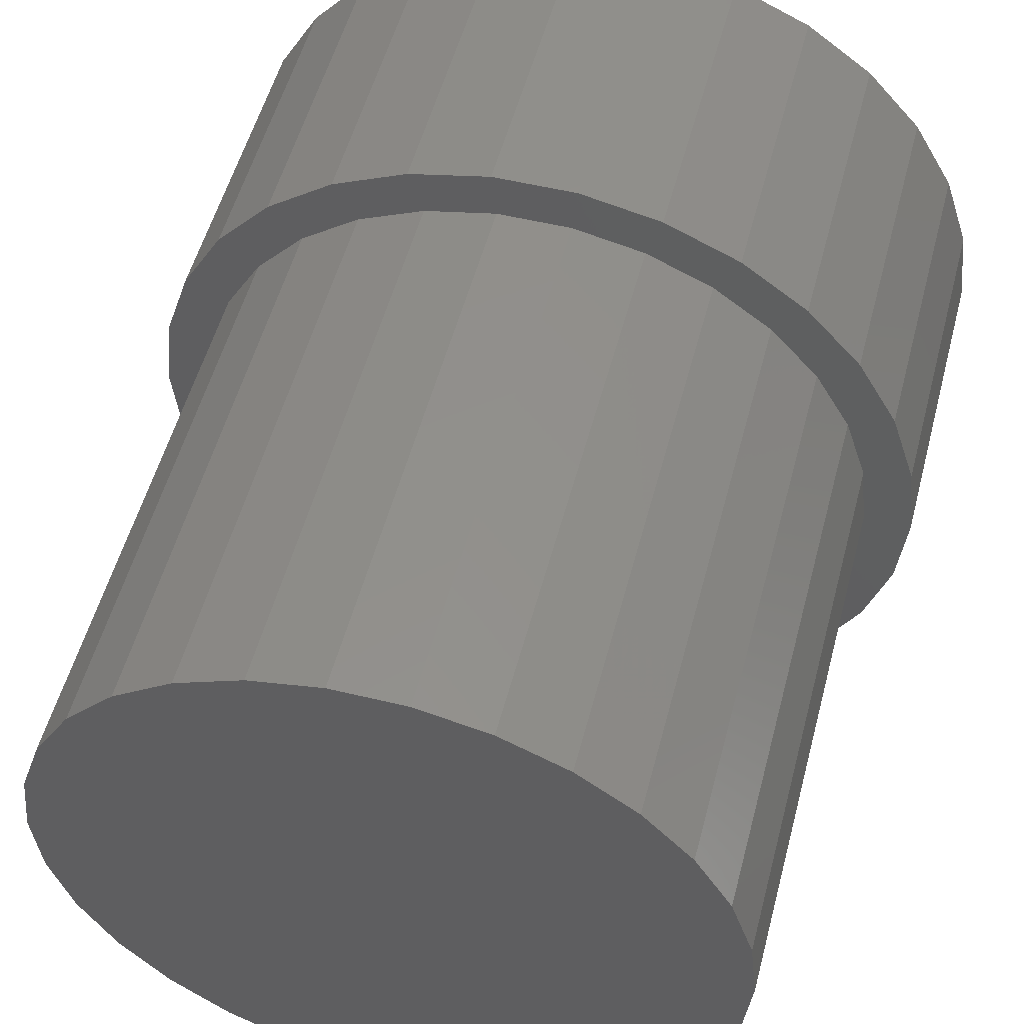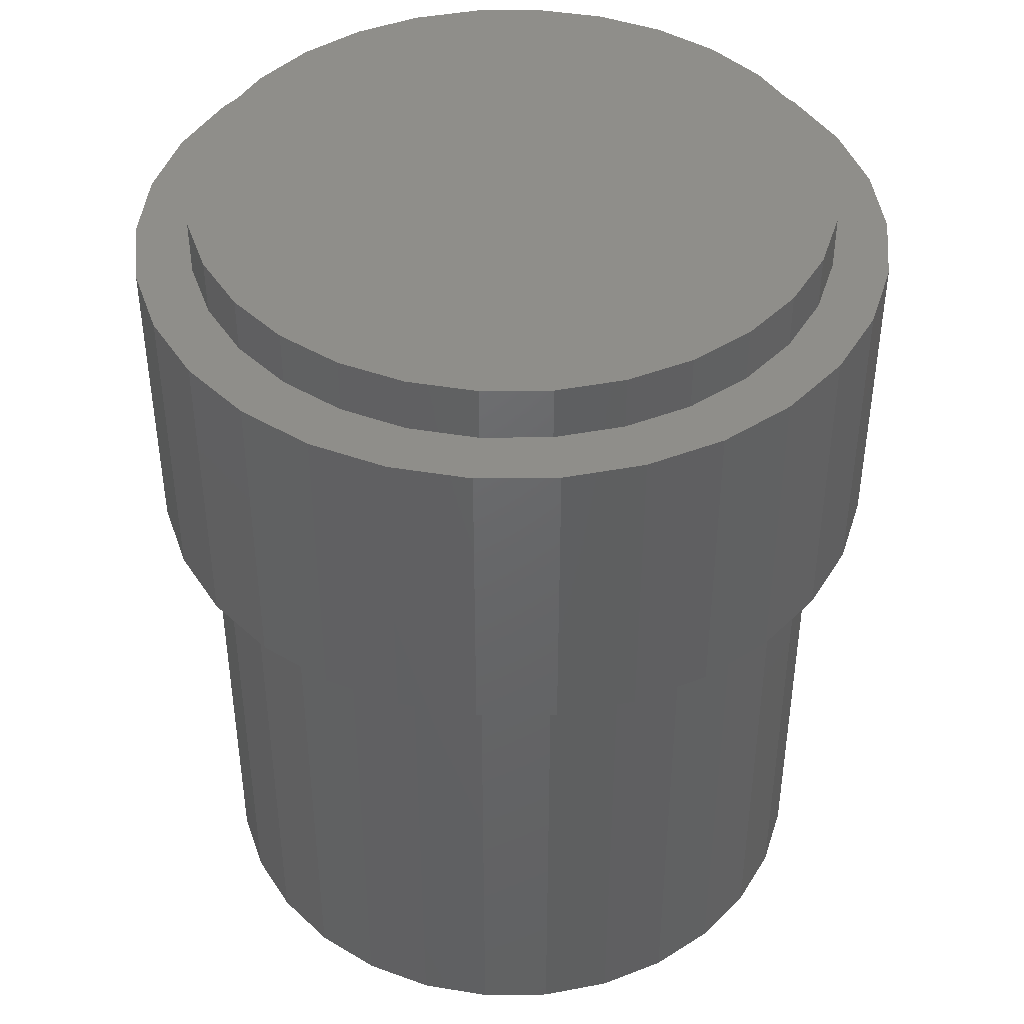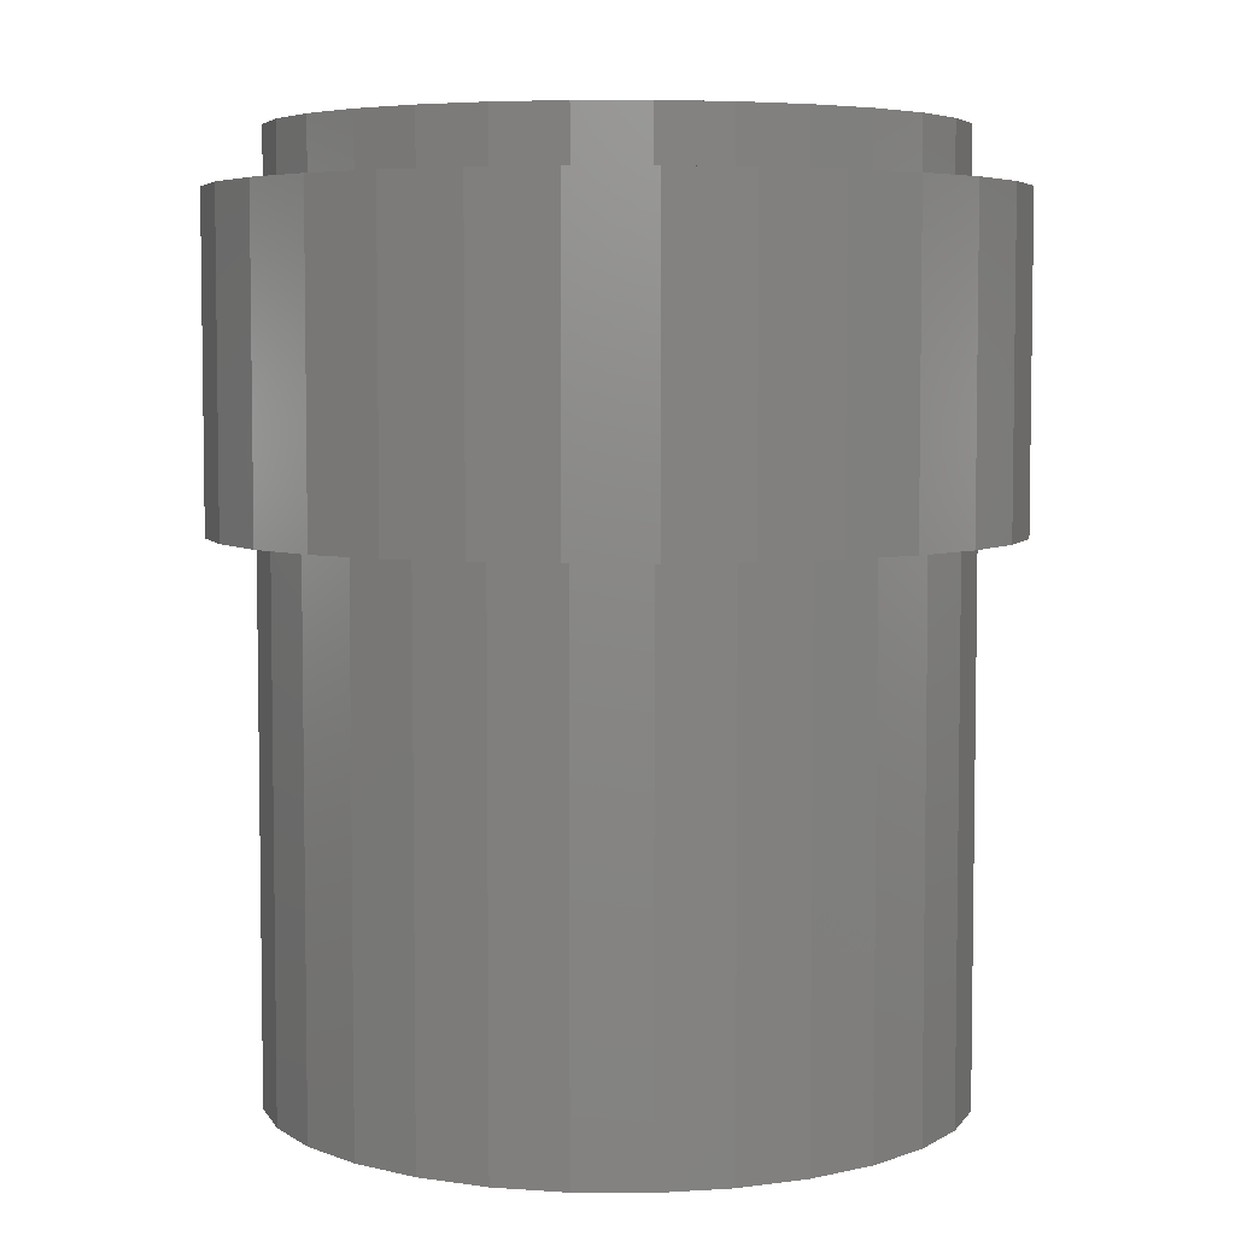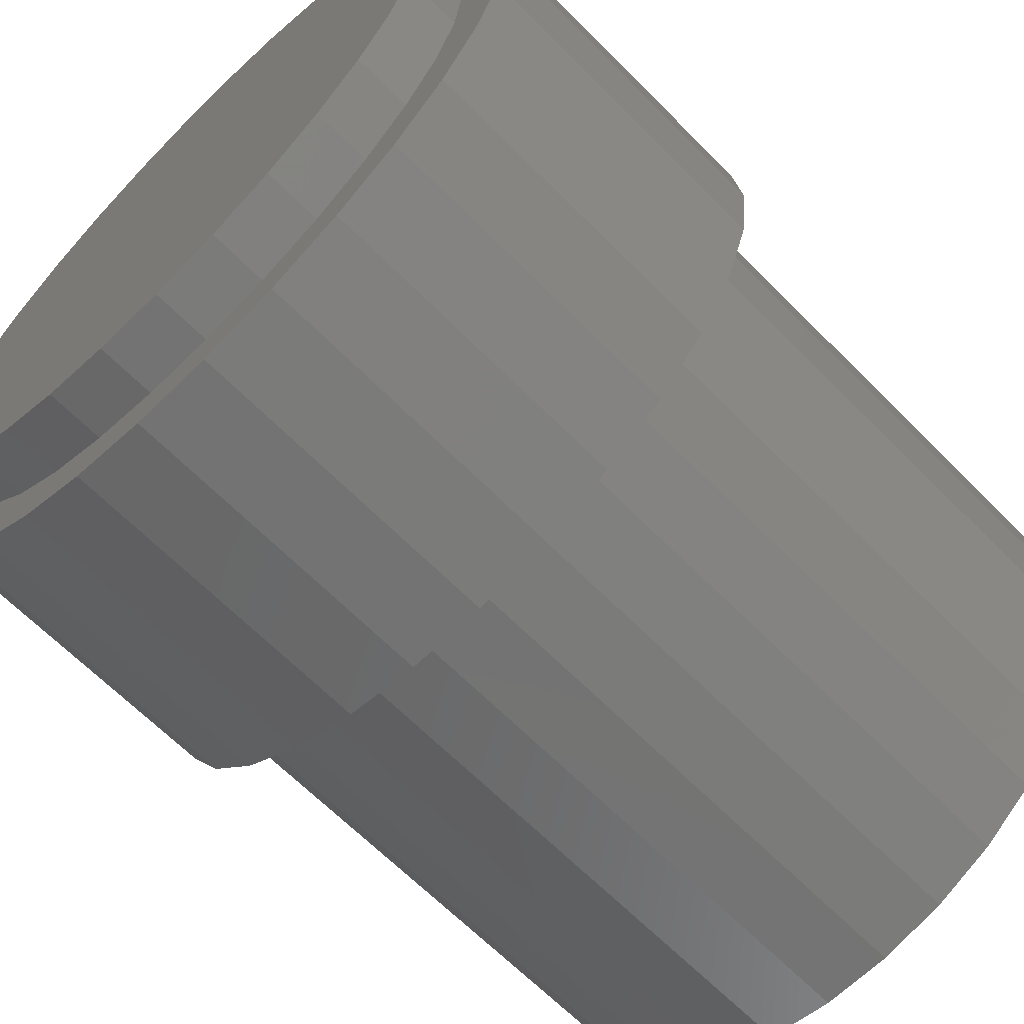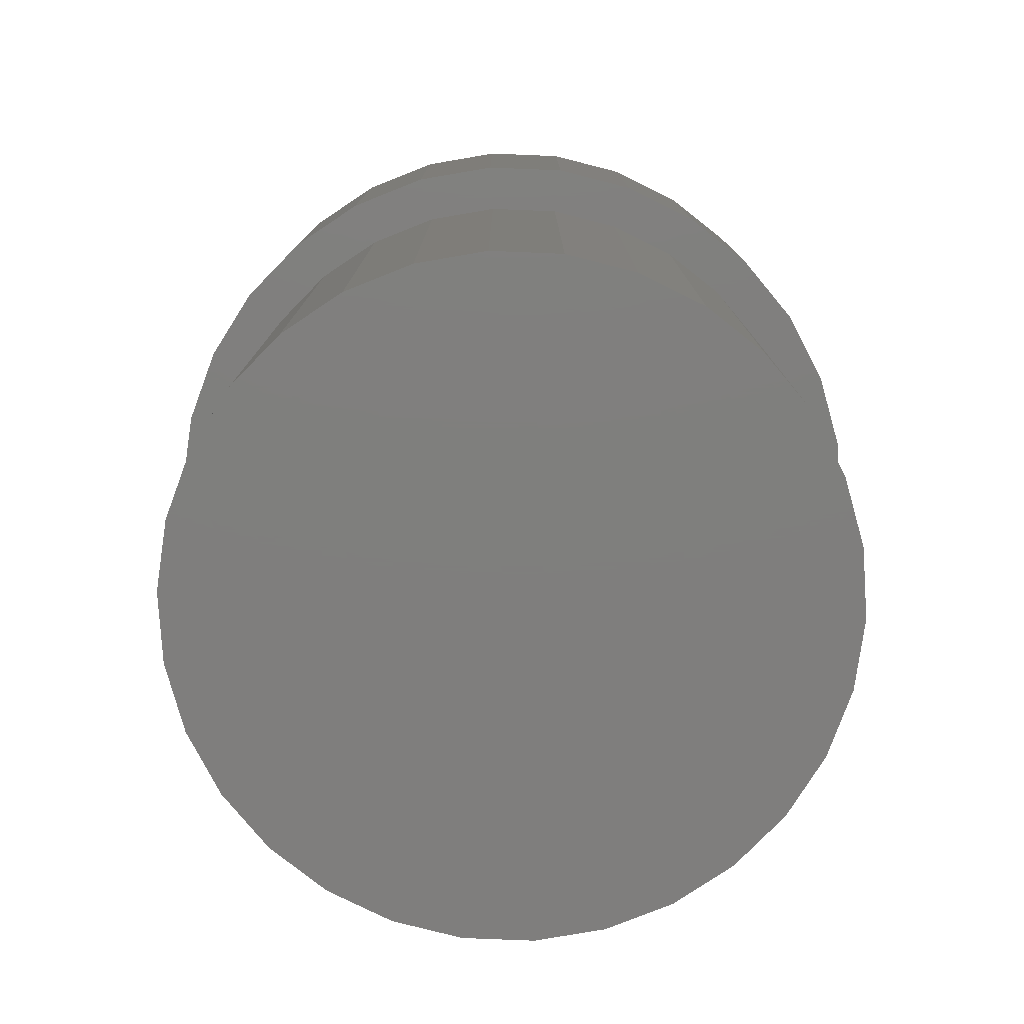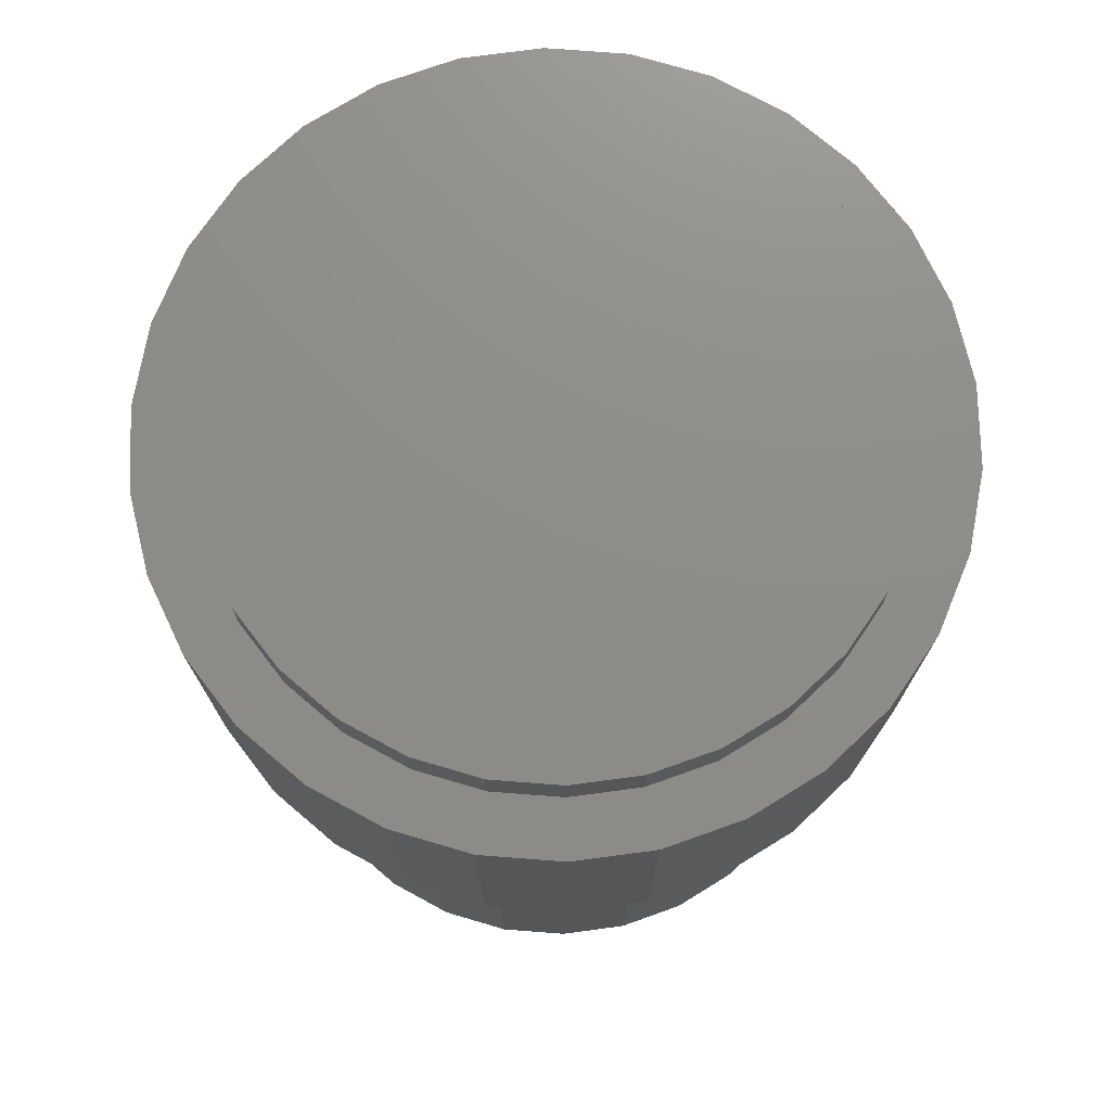
<metadata>
{"format":"stl","ext":"stl","renderer":"f3d","projection":"perspective","resolution":1024,"background":"white","views":[{"elev":52.8,"azim":-165.4,"up":"+Y"},{"elev":43.0,"azim":-156.7,"up":"+Z"},{"elev":5.4,"azim":-119.2,"up":"+Z"},{"elev":-65.4,"azim":44.6,"up":"+Y"},{"elev":-78.7,"azim":9.7,"up":"+Z"},{"elev":74.5,"azim":64.4,"up":"+Z"}]}
</metadata>
<code>
# stl→obj: 180 verts, 356 faces
v -16.44 7.321 -48.5
v -14.56 10.58 -20
v -14.56 10.58 -48.5
v -16.44 7.321 -20
v 1.882 17.9 -48.5
v -1.882 17.9 -20
v 1.882 17.9 -20
v -1.882 17.9 -48.5
v -12.04 13.38 -20
v -12.04 13.38 -48.5
v -5.562 17.12 -20
v -5.562 17.12 -48.5
v 9 15.59 -48.5
v 5.562 17.12 -20
v 9 15.59 -20
v 5.562 17.12 -48.5
v -17.61 -3.742 -48.5
v -18 0 -20
v -18 0 -48.5
v -17.61 -3.742 -20
v -5.562 -17.12 -48.5
v -1.882 -17.9 -20
v -5.562 -17.12 -20
v -1.882 -17.9 -48.5
v -9 15.59 -48.5
v -9 15.59 -20
v 18 0 -20
v 17.61 3.742 -48.5
v 17.61 3.742 -20
v 18 0 -48.5
v 16.44 7.321 -20
v 14.56 10.58 -48.5
v 14.56 10.58 -20
v 16.44 7.321 -48.5
v 12.04 13.38 -48.5
v 12.04 13.38 -20
v -17.61 3.742 -20
v -17.61 3.742 -48.5
v -16.44 -7.321 -48.5
v -16.44 -7.321 -20
v 14.56 -10.58 -20
v 16.44 -7.321 -48.5
v 16.44 -7.321 -20
v 14.56 -10.58 -48.5
v -12.04 -13.38 -48.5
v -9 -15.59 -20
v -12.04 -13.38 -20
v -9 -15.59 -48.5
v 17.61 -3.742 -48.5
v 12.04 -13.38 -48.5
v 9 -15.59 -48.5
v 5.562 -17.12 -48.5
v 1.882 -17.9 -48.5
v -14.56 -10.58 -48.5
v -14.56 -10.58 -20
v 17.61 -3.742 -20
v 5.562 -17.12 -20
v 1.882 -17.9 -20
v 17.5 0 -3
v 20.5 0 -3
v 20.05 4.262 -3
v 17.12 3.638 -3
v 18.73 8.338 -3
v 20.05 -4.262 -3
v 17.12 -3.638 -3
v 15.99 7.118 -3
v 16.58 12.05 -3
v 14.16 10.29 -3
v 13.72 15.23 -3
v 11.71 13.01 -3
v 10.25 17.75 -3
v 8.75 15.16 -3
v 6.335 19.5 -3
v 5.408 16.64 -3
v 2.143 20.39 -3
v 1.829 17.4 -3
v -1.829 17.4 -3
v -2.143 20.39 -3
v -5.408 16.64 -3
v -6.335 19.5 -3
v -8.75 15.16 -3
v -10.25 17.75 -3
v -11.71 13.01 -3
v -13.72 15.23 -3
v -14.16 10.29 -3
v -16.58 12.05 -3
v -15.99 7.118 -3
v -18.73 8.338 -3
v -17.12 3.638 -3
v -20.05 4.262 -3
v 18.73 -8.338 -3
v 15.99 -7.118 -3
v 16.58 -12.05 -3
v 14.16 -10.29 -3
v 13.72 -15.23 -3
v 11.71 -13.01 -3
v 10.25 -17.75 -3
v 8.75 -15.16 -3
v 6.335 -19.5 -3
v 5.408 -16.64 -3
v 2.143 -20.39 -3
v 1.829 -17.4 -3
v -1.829 -17.4 -3
v -2.143 -20.39 -3
v -5.408 -16.64 -3
v -6.335 -19.5 -3
v -8.75 -15.16 -3
v -10.25 -17.75 -3
v -11.71 -13.01 -3
v -13.72 -15.23 -3
v -14.16 -10.29 -3
v -16.58 -12.05 -3
v -15.99 -7.118 -3
v -18.73 -8.338 -3
v -17.12 -3.638 -3
v -20.05 -4.262 -3
v -17.5 0 -3
v -20.5 0 -3
v 12.04 -13.38 -20
v 9 -15.59 -20
v 18.73 8.338 -20
v 20.05 4.262 -20
v -18.73 8.338 -20
v -16.58 12.05 -20
v -20.05 4.262 -20
v -6.335 19.5 -20
v -10.25 17.75 -20
v 6.335 19.5 -20
v 2.143 20.39 -20
v 16.58 12.05 -20
v -20.05 -4.262 -20
v -20.5 0 -20
v -13.72 15.23 -20
v -2.143 20.39 -20
v 20.5 0 -20
v 13.72 15.23 -20
v 10.25 17.75 -20
v -18.73 -8.338 -20
v 10.25 -17.75 -20
v 13.72 -15.23 -20
v 18.73 -8.338 -20
v 16.58 -12.05 -20
v -13.72 -15.23 -20
v -10.25 -17.75 -20
v 20.05 -4.262 -20
v 6.335 -19.5 -20
v 2.143 -20.39 -20
v -2.143 -20.39 -20
v -6.335 -19.5 -20
v -16.58 -12.05 -20
v -17.12 3.638 -2.096e-15
v -17.5 0 -2.143e-15
v 17.5 0 2.143e-15
v 17.12 3.638 2.096e-15
v -1.829 17.4 -2.24e-16
v 1.829 17.4 2.24e-16
v 1.829 -17.4 2.24e-16
v -1.829 -17.4 -2.24e-16
v -11.71 13.01 -1.434e-15
v -8.75 15.16 -1.072e-15
v -5.408 16.64 -6.623e-16
v 8.75 15.16 1.072e-15
v 11.71 13.01 1.434e-15
v 5.408 16.64 6.623e-16
v -17.12 -3.638 -2.096e-15
v -15.99 -7.118 -1.958e-15
v -14.16 10.29 -1.734e-15
v -15.99 7.118 -1.958e-15
v 15.99 7.118 1.958e-15
v 14.16 10.29 1.734e-15
v 17.12 -3.638 2.096e-15
v 15.99 -7.118 1.958e-15
v 14.16 -10.29 1.734e-15
v 11.71 -13.01 1.434e-15
v 8.75 -15.16 1.072e-15
v 5.408 -16.64 6.623e-16
v -5.408 -16.64 -6.623e-16
v -8.75 -15.16 -1.072e-15
v -11.71 -13.01 -1.434e-15
v -14.16 -10.29 -1.734e-15
f 1 2 3
f 2 1 4
f 5 6 7
f 6 5 8
f 3 9 10
f 9 3 2
f 8 11 6
f 11 8 12
f 13 14 15
f 14 13 16
f 17 18 19
f 18 17 20
f 21 22 23
f 22 21 24
f 25 9 26
f 9 25 10
f 12 26 11
f 26 12 25
f 27 28 29
f 28 27 30
f 31 32 33
f 32 31 34
f 35 15 36
f 15 35 13
f 16 7 14
f 7 16 5
f 33 35 36
f 35 33 32
f 19 37 38
f 37 19 18
f 39 20 17
f 20 39 40
f 41 42 43
f 42 41 44
f 45 46 47
f 46 45 48
f 38 4 1
f 4 38 37
f 49 28 30
f 42 28 49
f 42 34 28
f 44 34 42
f 44 32 34
f 50 32 44
f 50 35 32
f 51 35 50
f 51 13 35
f 52 13 51
f 52 16 13
f 53 16 52
f 53 5 16
f 24 5 53
f 24 8 5
f 21 8 24
f 21 12 8
f 48 12 21
f 48 25 12
f 45 25 48
f 45 10 25
f 54 10 45
f 54 3 10
f 39 3 54
f 39 1 3
f 17 1 39
f 17 38 1
f 38 17 19
f 29 34 31
f 34 29 28
f 54 40 39
f 40 54 55
f 56 30 27
f 30 56 49
f 48 23 46
f 23 48 21
f 53 57 58
f 57 53 52
f 24 58 22
f 58 24 53
f 59 60 61
f 62 61 63
f 60 59 64
f 65 64 59
f 61 62 59
f 66 63 67
f 63 66 62
f 67 68 66
f 69 68 67
f 69 70 68
f 71 70 69
f 71 72 70
f 73 72 71
f 73 74 72
f 75 74 73
f 75 76 74
f 75 77 76
f 78 77 75
f 78 79 77
f 80 79 78
f 80 81 79
f 82 81 80
f 82 83 81
f 84 83 82
f 84 85 83
f 86 85 84
f 85 86 87
f 88 87 86
f 87 88 89
f 90 89 88
f 64 65 91
f 92 91 65
f 91 92 93
f 94 93 92
f 94 95 93
f 96 95 94
f 96 97 95
f 98 97 96
f 98 99 97
f 100 99 98
f 100 101 99
f 102 101 100
f 103 101 102
f 103 104 101
f 105 104 103
f 105 106 104
f 107 106 105
f 107 108 106
f 109 108 107
f 109 110 108
f 111 110 109
f 112 111 113
f 111 112 110
f 114 113 115
f 116 115 117
f 89 90 117
f 113 114 112
f 118 117 90
f 115 116 114
f 117 118 116
f 43 49 56
f 49 43 42
f 119 44 41
f 44 119 50
f 45 55 54
f 55 45 47
f 51 119 120
f 119 51 50
f 52 120 57
f 120 52 51
f 61 121 63
f 121 61 122
f 123 86 124
f 86 123 88
f 125 88 123
f 88 125 90
f 126 82 80
f 82 126 127
f 128 75 73
f 75 128 129
f 63 130 67
f 130 63 121
f 131 118 132
f 118 131 116
f 124 84 133
f 84 124 86
f 129 78 75
f 78 129 134
f 127 84 82
f 84 127 133
f 60 122 61
f 122 60 135
f 67 136 69
f 136 67 130
f 137 73 71
f 73 137 128
f 136 71 69
f 71 136 137
f 132 90 125
f 90 132 118
f 138 116 131
f 116 138 114
f 139 95 97
f 95 139 140
f 93 141 91
f 141 93 142
f 143 108 110
f 108 143 144
f 134 80 78
f 80 134 126
f 27 135 145
f 56 145 141
f 135 27 122
f 29 122 27
f 145 56 27
f 43 141 142
f 141 43 56
f 142 41 43
f 140 41 142
f 140 119 41
f 139 119 140
f 139 120 119
f 146 120 139
f 146 57 120
f 147 57 146
f 147 58 57
f 147 22 58
f 148 22 147
f 148 23 22
f 149 23 148
f 149 46 23
f 144 46 149
f 144 47 46
f 143 47 144
f 143 55 47
f 150 55 143
f 55 150 40
f 138 40 150
f 131 20 138
f 40 138 20
f 122 29 121
f 31 121 29
f 121 31 130
f 33 130 31
f 33 136 130
f 36 136 33
f 36 137 136
f 15 137 36
f 15 128 137
f 14 128 15
f 14 129 128
f 7 129 14
f 6 129 7
f 6 134 129
f 11 134 6
f 11 126 134
f 26 126 11
f 26 127 126
f 9 127 26
f 9 133 127
f 2 133 9
f 124 2 4
f 2 124 133
f 123 4 37
f 4 123 124
f 125 37 18
f 20 131 18
f 132 18 131
f 37 125 123
f 18 132 125
f 150 114 138
f 114 150 112
f 64 135 60
f 135 64 145
f 95 142 93
f 142 95 140
f 149 104 106
f 104 149 148
f 144 106 108
f 106 144 149
f 148 101 104
f 101 148 147
f 147 99 101
f 99 147 146
f 91 145 64
f 145 91 141
f 143 112 150
f 112 143 110
f 146 97 99
f 97 146 139
f 117 151 89
f 151 117 152
f 153 62 154
f 62 153 59
f 76 155 156
f 155 76 77
f 103 157 158
f 157 103 102
f 81 159 160
f 159 81 83
f 79 160 161
f 160 79 81
f 70 162 163
f 162 70 72
f 74 156 164
f 156 74 76
f 113 165 115
f 165 113 166
f 87 167 85
f 167 87 168
f 89 168 87
f 168 89 151
f 85 159 83
f 159 85 167
f 77 161 155
f 161 77 79
f 169 68 170
f 68 169 66
f 170 70 163
f 70 170 68
f 154 66 169
f 66 154 62
f 72 164 162
f 164 72 74
f 115 152 117
f 152 115 165
f 154 171 153
f 169 171 154
f 169 172 171
f 170 172 169
f 170 173 172
f 163 173 170
f 163 174 173
f 163 175 174
f 162 175 163
f 164 175 162
f 164 176 175
f 156 176 164
f 156 157 176
f 155 157 156
f 155 158 157
f 161 158 155
f 161 177 158
f 160 177 161
f 160 178 177
f 159 178 160
f 159 179 178
f 167 179 159
f 167 180 179
f 168 180 167
f 168 166 180
f 151 166 168
f 151 165 166
f 165 151 152
f 105 158 177
f 158 105 103
f 111 166 113
f 166 111 180
f 173 92 172
f 92 173 94
f 174 94 173
f 94 174 96
f 109 178 179
f 178 109 107
f 107 177 178
f 177 107 105
f 102 176 157
f 176 102 100
f 172 65 171
f 65 172 92
f 171 59 153
f 59 171 65
f 109 180 111
f 180 109 179
f 100 175 176
f 175 100 98
f 98 174 175
f 174 98 96

</code>
